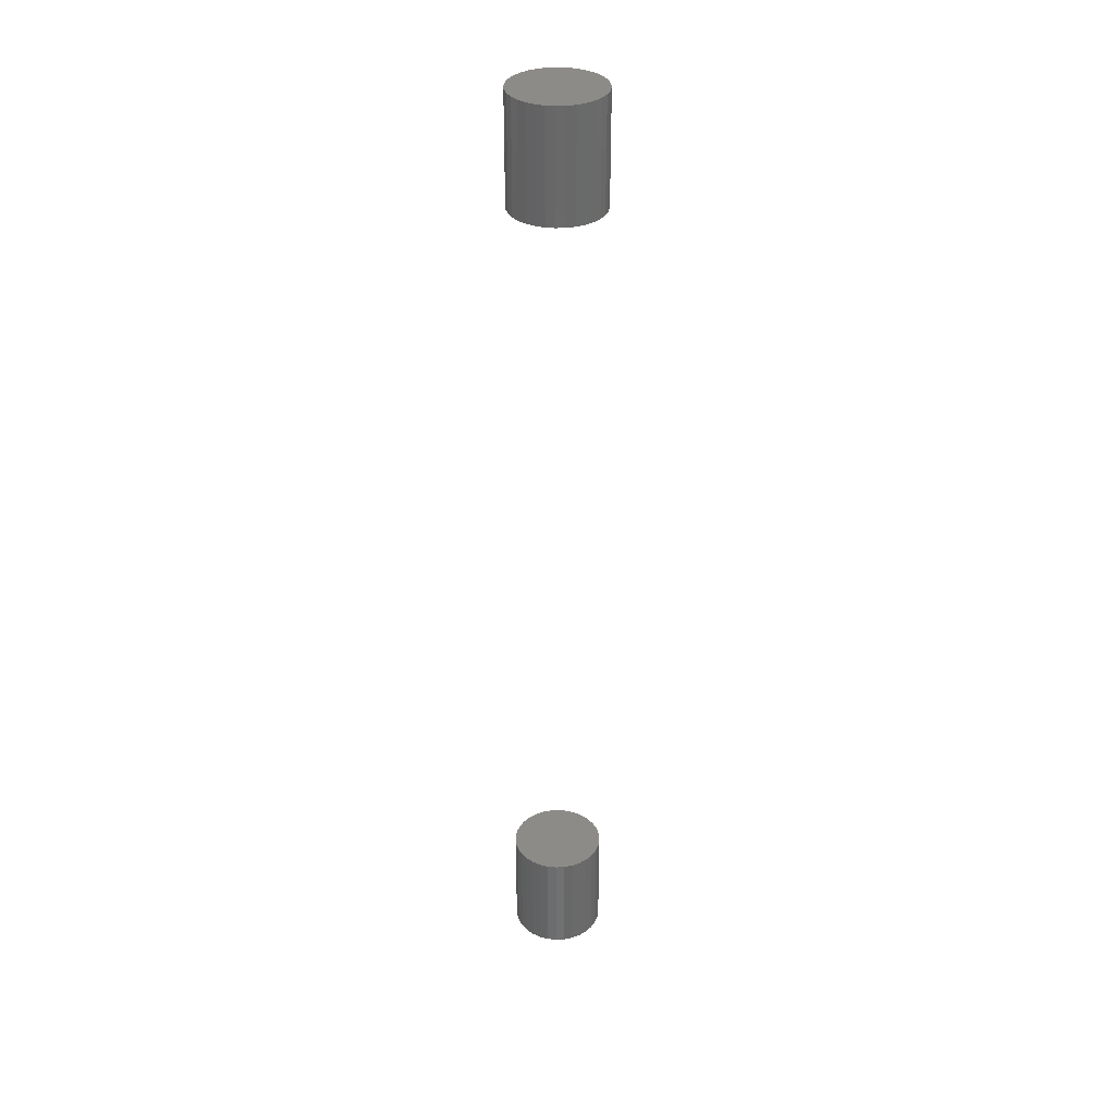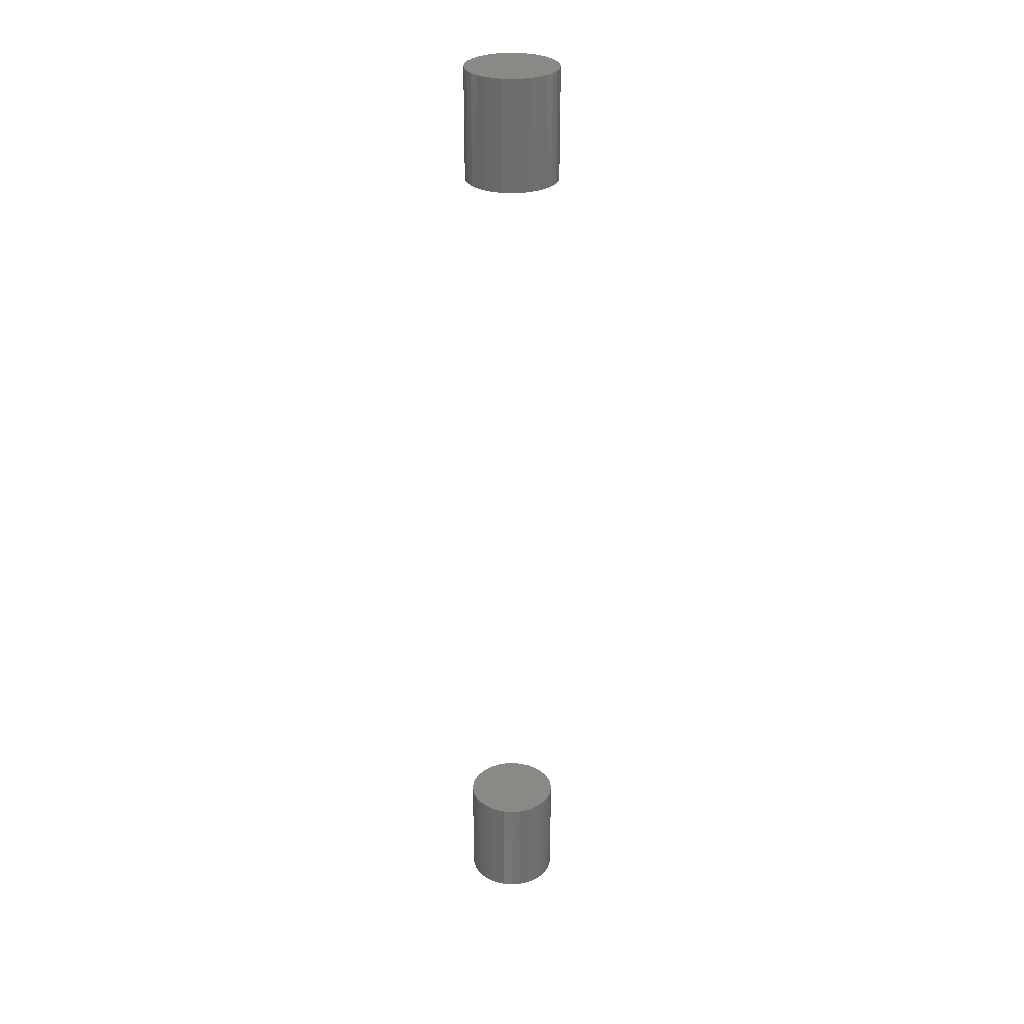
<metadata>
{"format":"stl","ext":"stl","renderer":"f3d","projection":"perspective","resolution":1024,"background":"white","views":[{"elev":34.2,"azim":2.2,"up":"+Y"},{"elev":29.4,"azim":11.7,"up":"+Y"}]}
</metadata>
<code>
# stl→obj: 128 verts, 248 faces
v -0.75 -0.3672 0.5469
v -0.75 -0.4141 0.5469
v -0.7496 -0.3672 0.5507
v -0.7496 -0.4141 0.5507
v -0.7485 -0.3672 0.5544
v -0.7485 -0.4141 0.5544
v -0.7467 -0.3672 0.5578
v -0.7467 -0.4141 0.5578
v -0.7442 -0.3672 0.5608
v -0.7442 -0.4141 0.5608
v -0.7412 -0.3672 0.5633
v -0.7412 -0.4141 0.5633
v -0.7378 -0.3672 0.5651
v -0.7378 -0.4141 0.5651
v -0.7341 -0.3672 0.5662
v -0.7341 -0.4141 0.5662
v -0.7303 -0.3672 0.5666
v -0.7303 -0.4141 0.5666
v -0.7264 -0.3672 0.5662
v -0.7264 -0.4141 0.5662
v -0.7227 -0.3672 0.5651
v -0.7227 -0.4141 0.5651
v -0.7193 -0.3672 0.5633
v -0.7193 -0.4141 0.5633
v -0.7163 -0.3672 0.5608
v -0.7163 -0.4141 0.5608
v -0.7139 -0.3672 0.5578
v -0.7139 -0.4141 0.5578
v -0.712 -0.3672 0.5544
v -0.712 -0.4141 0.5544
v -0.7109 -0.3672 0.5507
v -0.7109 -0.4141 0.5507
v -0.7105 -0.3672 0.5469
v -0.7105 -0.4141 0.5469
v -0.75 -2.191e-18 0.5469
v -0.75 -0.04688 0.5469
v -0.7496 -1.722e-18 0.5507
v -0.7496 -0.04688 0.5507
v -0.7485 -1.186e-18 0.5544
v -0.7485 -0.04688 0.5544
v -0.7467 -6.046e-19 0.5578
v -0.7467 -0.04688 0.5578
v -0.7442 1.926e-33 0.5608
v -0.7442 -0.04688 0.5608
v -0.7412 6.046e-19 0.5633
v -0.7412 -0.04688 0.5633
v -0.7378 1.186e-18 0.5651
v -0.7378 -0.04688 0.5651
v -0.7341 1.722e-18 0.5662
v -0.7341 -0.04688 0.5662
v -0.7303 2.191e-18 0.5666
v -0.7303 -0.04688 0.5666
v -0.7264 2.577e-18 0.5662
v -0.7264 -0.04688 0.5662
v -0.7227 2.863e-18 0.5651
v -0.7227 -0.04688 0.5651
v -0.7193 3.039e-18 0.5633
v -0.7193 -0.04688 0.5633
v -0.7163 3.099e-18 0.5608
v -0.7163 -0.04688 0.5608
v -0.7139 3.039e-18 0.5578
v -0.7139 -0.04688 0.5578
v -0.712 2.863e-18 0.5544
v -0.712 -0.04688 0.5544
v -0.7109 2.577e-18 0.5507
v -0.7109 -0.04688 0.5507
v -0.7105 2.191e-18 0.5469
v -0.7105 -0.04688 0.5469
v -0.7109 -0.3672 0.543
v -0.7109 -0.4141 0.543
v -0.712 -0.3672 0.5393
v -0.712 -0.4141 0.5393
v -0.7139 -0.3672 0.5359
v -0.7139 -0.4141 0.5359
v -0.7163 -0.3672 0.5329
v -0.7163 -0.4141 0.5329
v -0.7193 -0.3672 0.5305
v -0.7193 -0.4141 0.5305
v -0.7227 -0.3672 0.5286
v -0.7227 -0.4141 0.5286
v -0.7264 -0.3672 0.5275
v -0.7264 -0.4141 0.5275
v -0.7303 -0.3672 0.5271
v -0.7303 -0.4141 0.5271
v -0.7341 -0.3672 0.5275
v -0.7341 -0.4141 0.5275
v -0.7378 -0.3672 0.5286
v -0.7378 -0.4141 0.5286
v -0.7412 -0.3672 0.5305
v -0.7412 -0.4141 0.5305
v -0.7442 -0.3672 0.5329
v -0.7442 -0.4141 0.5329
v -0.7467 -0.3672 0.5359
v -0.7467 -0.4141 0.5359
v -0.7485 -0.3672 0.5393
v -0.7485 -0.4141 0.5393
v -0.7496 -0.3672 0.543
v -0.7496 -0.4141 0.543
v -0.7109 1.722e-18 0.543
v -0.7109 -0.04688 0.543
v -0.712 1.186e-18 0.5393
v -0.712 -0.04688 0.5393
v -0.7139 6.046e-19 0.5359
v -0.7139 -0.04688 0.5359
v -0.7163 -7.704e-34 0.5329
v -0.7163 -0.04688 0.5329
v -0.7193 -6.046e-19 0.5305
v -0.7193 -0.04688 0.5305
v -0.7227 -1.186e-18 0.5286
v -0.7227 -0.04688 0.5286
v -0.7264 -1.722e-18 0.5275
v -0.7264 -0.04688 0.5275
v -0.7303 -2.191e-18 0.5271
v -0.7303 -0.04688 0.5271
v -0.7341 -2.577e-18 0.5275
v -0.7341 -0.04688 0.5275
v -0.7378 -2.863e-18 0.5286
v -0.7378 -0.04688 0.5286
v -0.7412 -3.039e-18 0.5305
v -0.7412 -0.04688 0.5305
v -0.7442 -3.099e-18 0.5329
v -0.7442 -0.04688 0.5329
v -0.7467 -3.039e-18 0.5359
v -0.7467 -0.04688 0.5359
v -0.7485 -2.863e-18 0.5393
v -0.7485 -0.04688 0.5393
v -0.7496 -2.577e-18 0.543
v -0.7496 -0.04688 0.543
f 1 2 3
f 3 2 4
f 3 4 5
f 5 4 6
f 5 6 7
f 7 6 8
f 7 8 9
f 9 8 10
f 9 10 11
f 11 10 12
f 11 12 13
f 13 12 14
f 13 14 15
f 15 14 16
f 15 16 17
f 17 16 18
f 17 18 19
f 19 18 20
f 19 20 21
f 21 20 22
f 21 22 23
f 23 22 24
f 23 24 25
f 25 24 26
f 25 26 27
f 27 26 28
f 27 28 29
f 29 28 30
f 29 30 31
f 31 30 32
f 31 32 33
f 33 32 34
f 35 36 37
f 37 36 38
f 37 38 39
f 39 38 40
f 39 40 41
f 41 40 42
f 41 42 43
f 43 42 44
f 43 44 45
f 45 44 46
f 45 46 47
f 47 46 48
f 47 48 49
f 49 48 50
f 49 50 51
f 51 50 52
f 51 52 53
f 53 52 54
f 53 54 55
f 55 54 56
f 55 56 57
f 57 56 58
f 57 58 59
f 59 58 60
f 59 60 61
f 61 60 62
f 61 62 63
f 63 62 64
f 63 64 65
f 65 64 66
f 65 66 67
f 67 66 68
f 33 34 69
f 69 34 70
f 69 70 71
f 71 70 72
f 71 72 73
f 73 72 74
f 73 74 75
f 75 74 76
f 75 76 77
f 77 76 78
f 77 78 79
f 79 78 80
f 79 80 81
f 81 80 82
f 81 82 83
f 83 82 84
f 83 84 85
f 85 84 86
f 85 86 87
f 87 86 88
f 87 88 89
f 89 88 90
f 89 90 91
f 91 90 92
f 91 92 93
f 93 92 94
f 93 94 95
f 95 94 96
f 95 96 97
f 97 96 98
f 97 98 1
f 1 98 2
f 67 68 99
f 99 68 100
f 99 100 101
f 101 100 102
f 101 102 103
f 103 102 104
f 103 104 105
f 105 104 106
f 105 106 107
f 107 106 108
f 107 108 109
f 109 108 110
f 109 110 111
f 111 110 112
f 111 112 113
f 113 112 114
f 113 114 115
f 115 114 116
f 115 116 117
f 117 116 118
f 117 118 119
f 119 118 120
f 119 120 121
f 121 120 122
f 121 122 123
f 123 122 124
f 123 124 125
f 125 124 126
f 125 126 127
f 127 126 128
f 127 128 35
f 35 128 36
f 52 50 48
f 54 52 48
f 54 48 56
f 56 48 46
f 56 46 58
f 58 46 44
f 58 44 60
f 60 44 42
f 60 42 62
f 62 42 40
f 62 40 64
f 64 40 38
f 64 38 66
f 100 126 102
f 102 126 124
f 102 124 104
f 104 124 122
f 104 122 106
f 106 122 120
f 106 120 108
f 108 120 118
f 108 118 110
f 110 118 116
f 110 116 114
f 110 114 112
f 66 38 68
f 68 38 36
f 68 36 100
f 100 36 128
f 100 128 126
f 13 15 17
f 13 17 19
f 21 13 19
f 11 13 21
f 23 11 21
f 9 11 23
f 25 9 23
f 7 9 25
f 27 7 25
f 5 7 27
f 29 5 27
f 3 5 29
f 31 3 29
f 71 95 69
f 93 95 71
f 73 93 71
f 91 93 73
f 75 91 73
f 89 91 75
f 77 89 75
f 87 89 77
f 79 87 77
f 85 87 79
f 83 85 79
f 81 83 79
f 95 97 69
f 69 97 1
f 69 1 33
f 33 1 3
f 33 3 31
f 18 16 14
f 20 18 14
f 20 14 22
f 22 14 12
f 22 12 24
f 24 12 10
f 24 10 26
f 26 10 8
f 26 8 28
f 28 8 6
f 28 6 30
f 30 6 4
f 30 4 32
f 70 96 72
f 72 96 94
f 72 94 74
f 74 94 92
f 74 92 76
f 76 92 90
f 76 90 78
f 78 90 88
f 78 88 80
f 80 88 86
f 80 86 84
f 80 84 82
f 32 4 34
f 34 4 2
f 34 2 70
f 70 2 98
f 70 98 96
f 47 49 51
f 47 51 53
f 55 47 53
f 45 47 55
f 57 45 55
f 43 45 57
f 59 43 57
f 41 43 59
f 61 41 59
f 39 41 61
f 63 39 61
f 37 39 63
f 65 37 63
f 101 125 99
f 123 125 101
f 103 123 101
f 121 123 103
f 105 121 103
f 119 121 105
f 107 119 105
f 117 119 107
f 109 117 107
f 115 117 109
f 113 115 109
f 111 113 109
f 125 127 99
f 99 127 35
f 99 35 67
f 67 35 37
f 67 37 65

</code>
